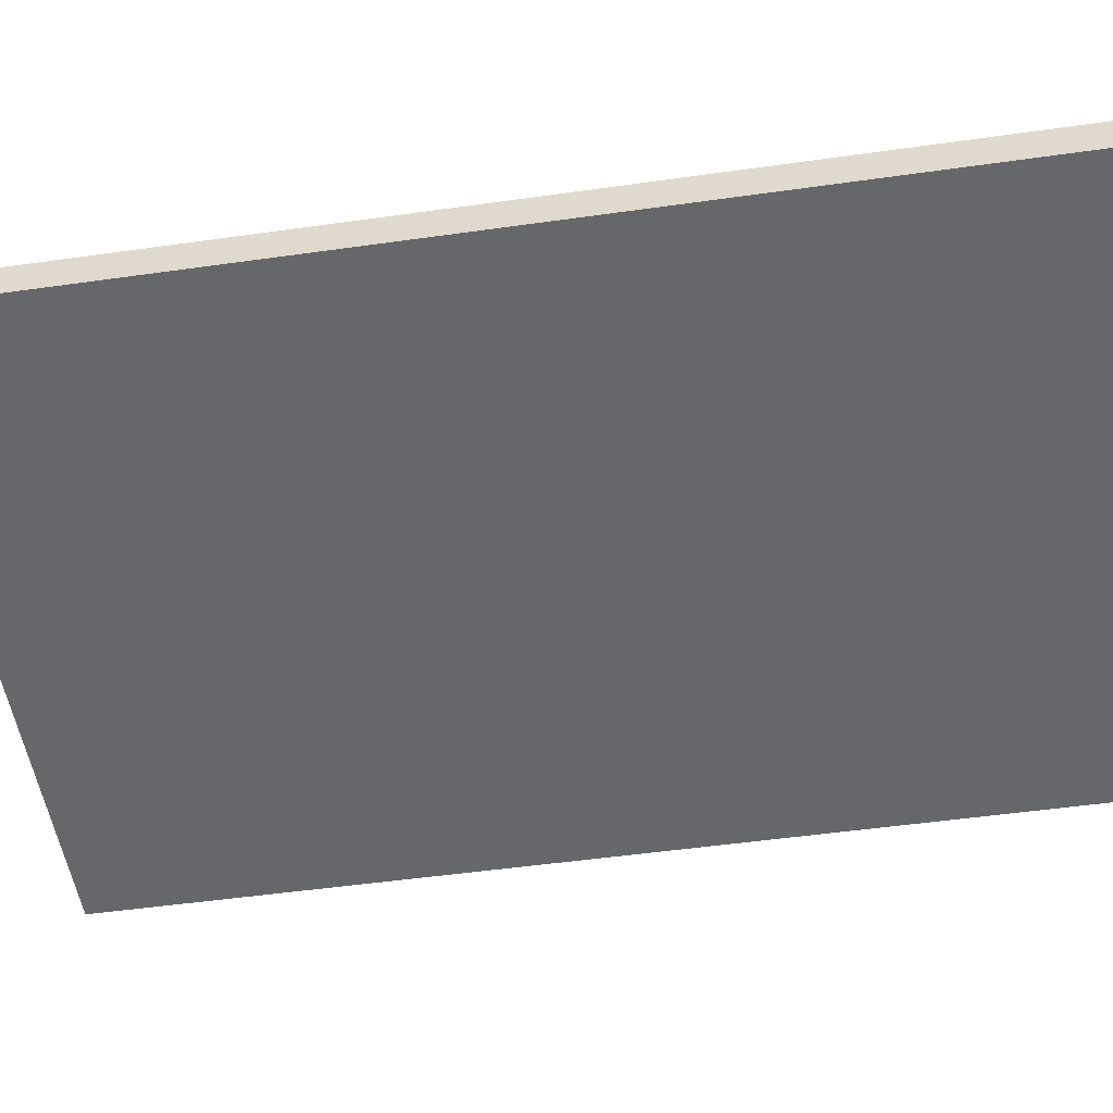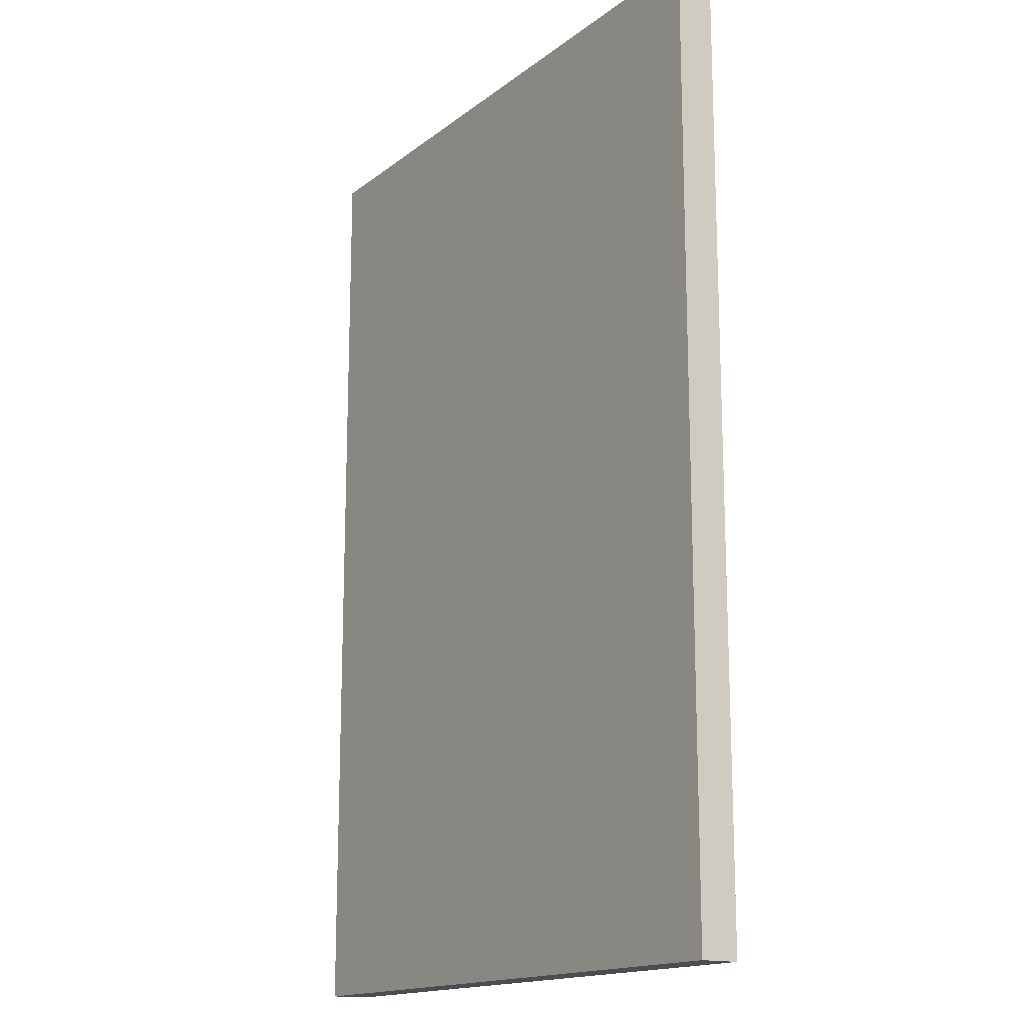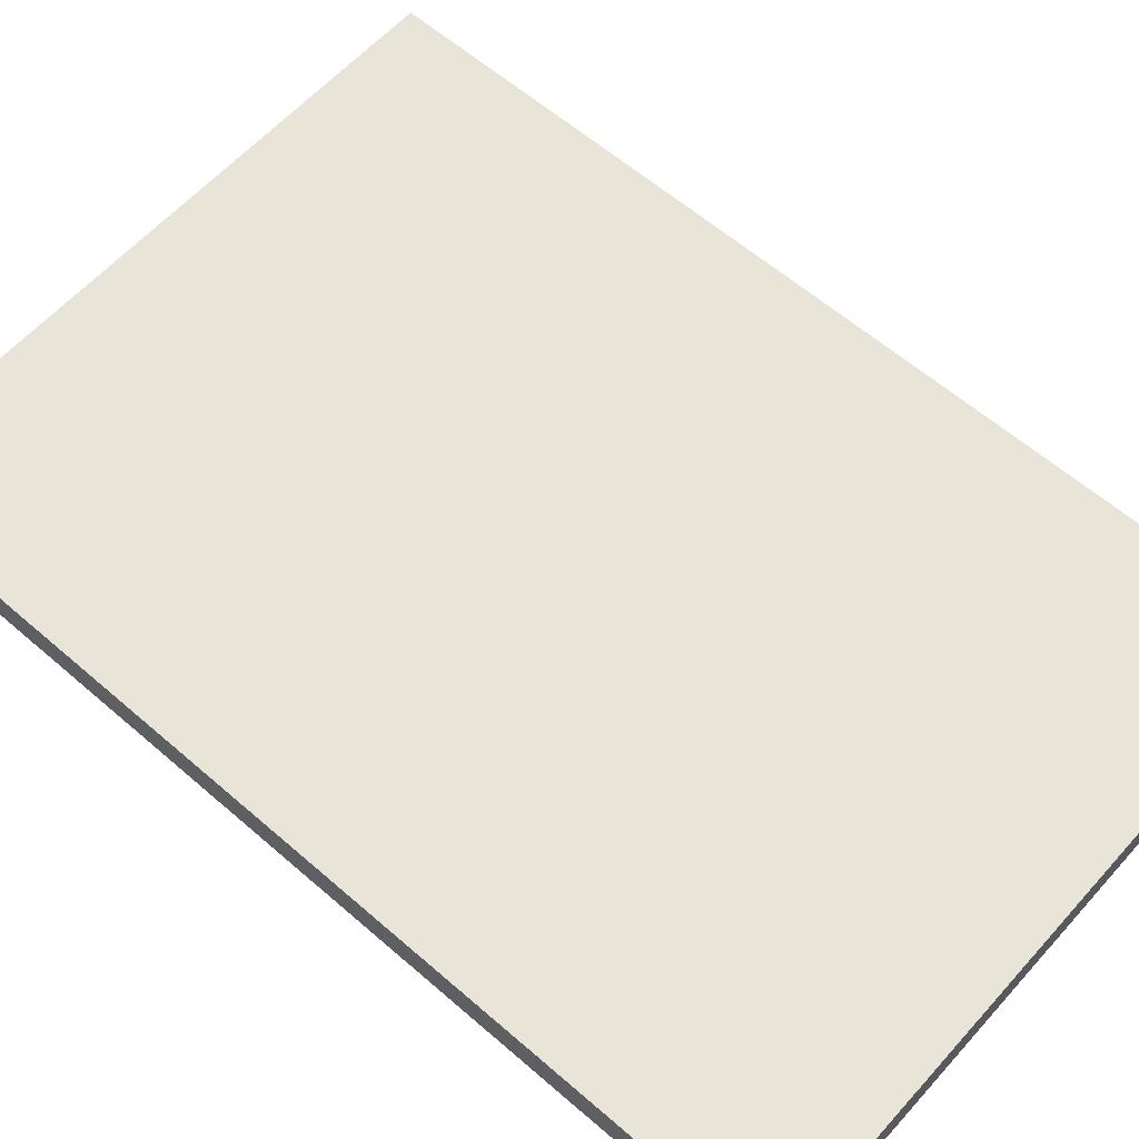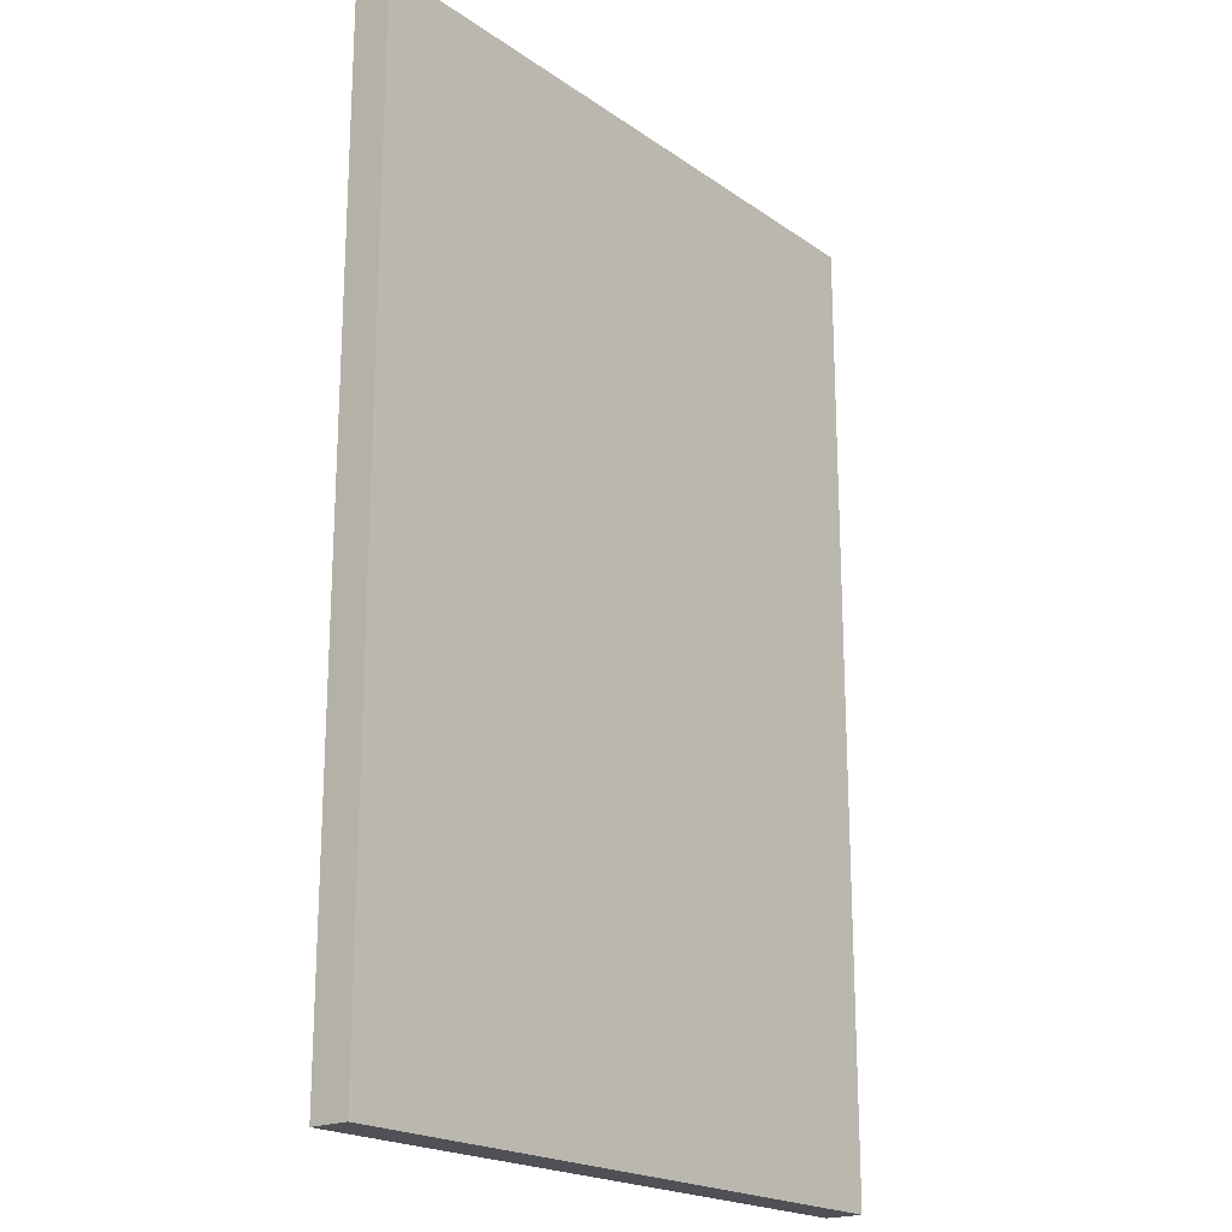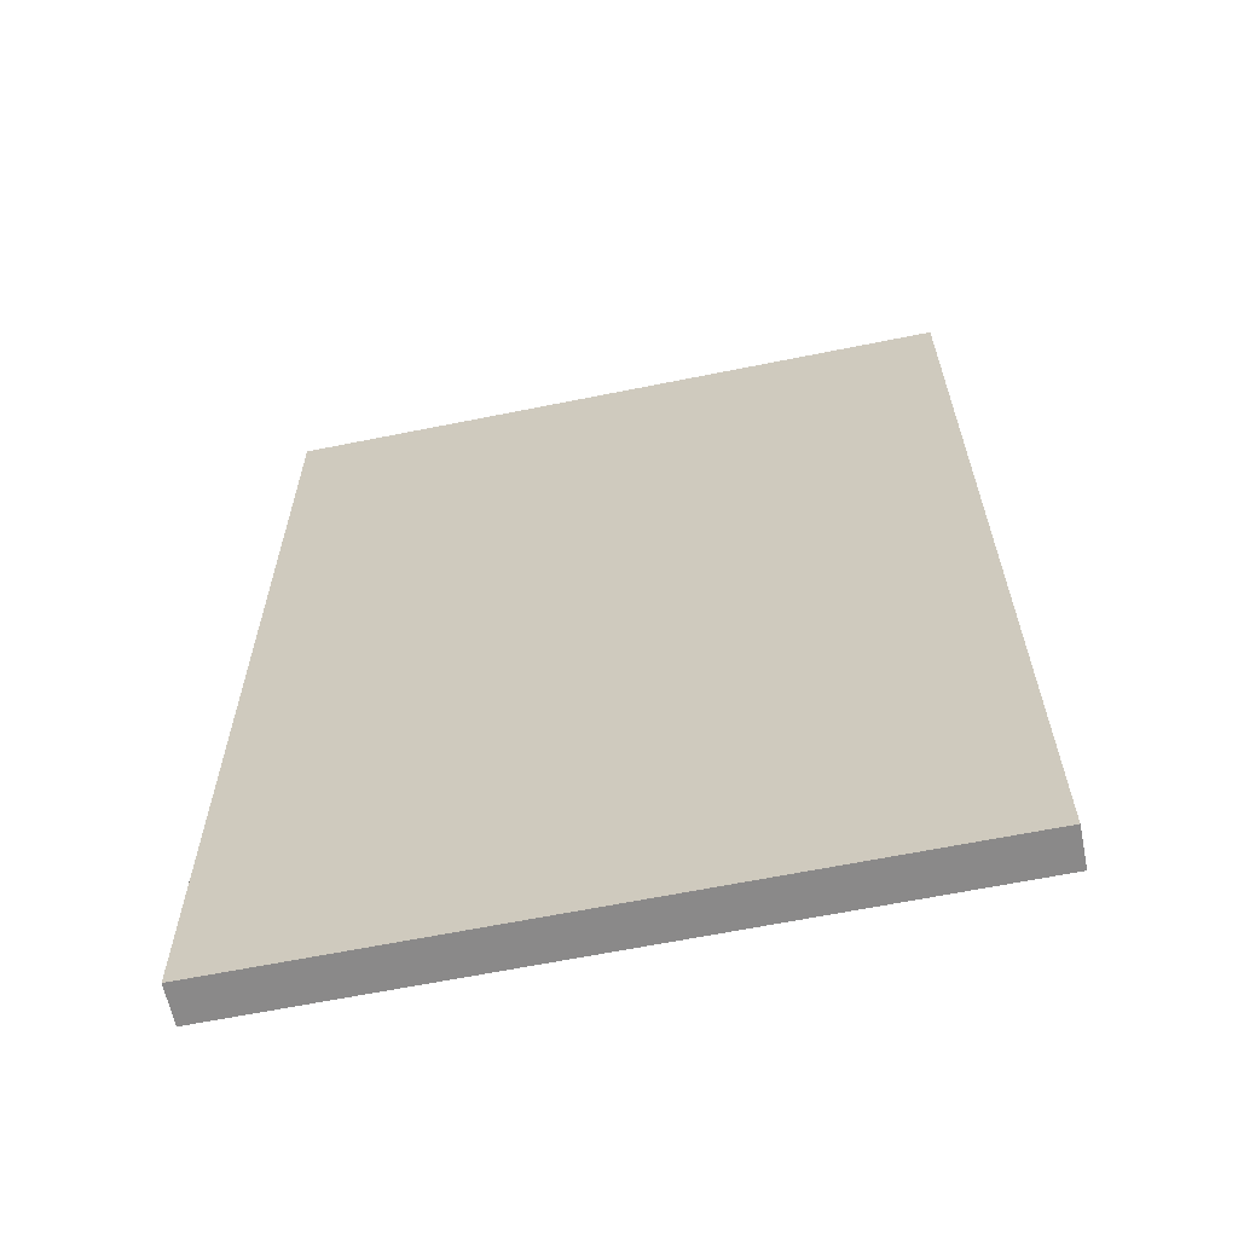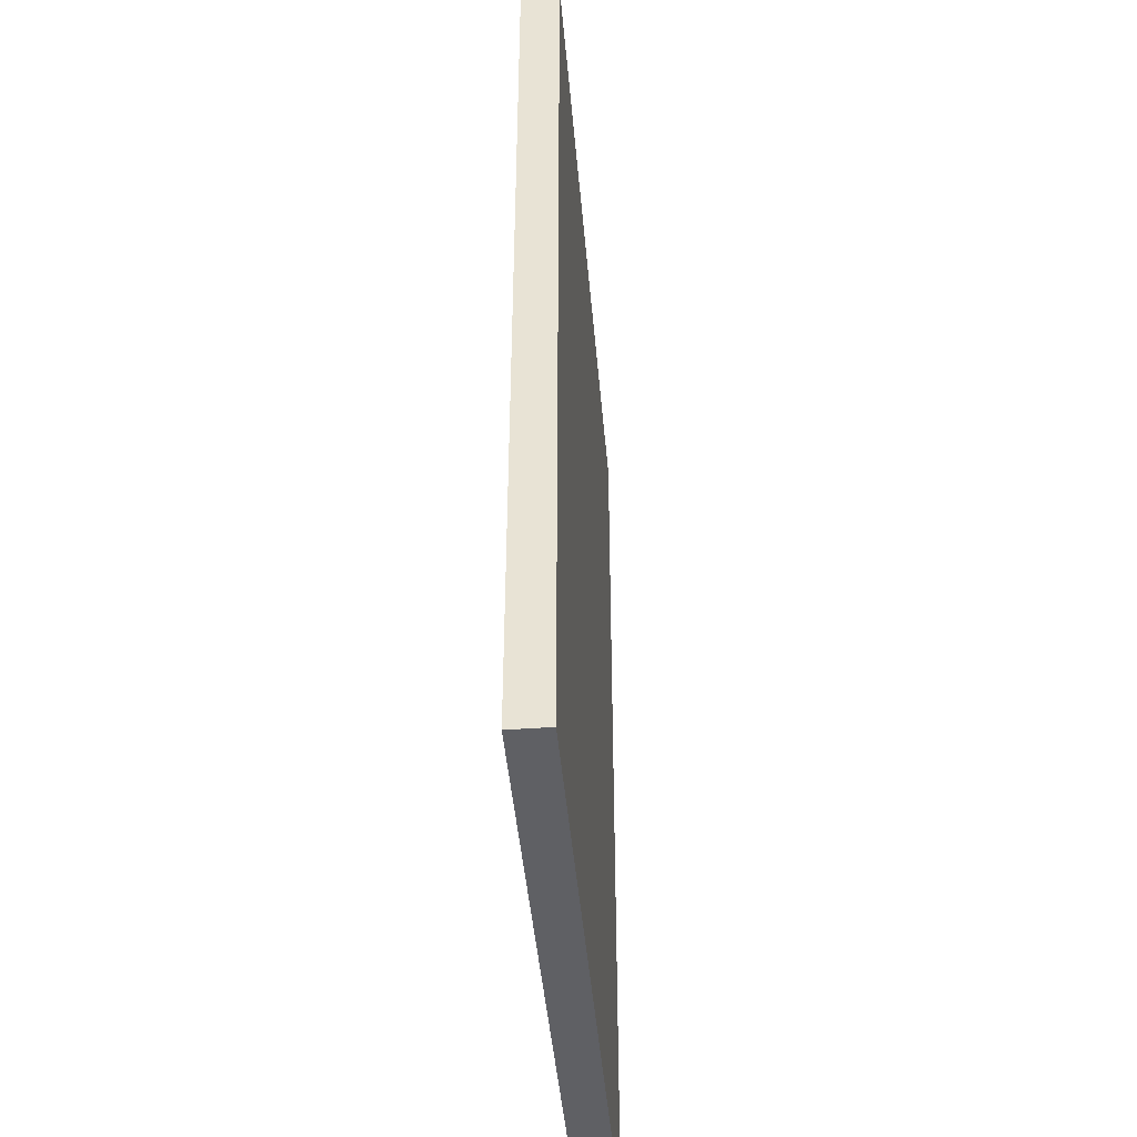
<metadata>
{"format":"obj","ext":"obj","renderer":"f3d","projection":"perspective","resolution":1024,"background":"white","views":[{"elev":-52.2,"azim":98.6,"up":"+Z"},{"elev":-15.9,"azim":56.7,"up":"+Y"},{"elev":60.4,"azim":-48.4,"up":"+Z"},{"elev":-20.3,"azim":-51.2,"up":"+Y"},{"elev":-63.3,"azim":11.6,"up":"+Y"},{"elev":-44.7,"azim":-85.1,"up":"+Y"}]}
</metadata>
<code>
v 640 1232 -24
v 688 1232 -8
v 688 1232 -24
v 640 1232 -8
v 416 1232 -8
v 416 1232 -24
v 688 832 -8
v 640 832 -24
v 688 832 -24
v 640 832 -8
v 416 832 -8
v 416 832 -24
v 688 1056 -24
v 688 1056 -8
v 416 1056 -24
v 416 1056 -8
v 688 1008 -8
v 640 1008 -8
v 416 1008 -8
v 688 1008 -24
v 640 1008 -24
v 416 1008 -24
f 1 2 3
f 1 4 2
f 5 1 6
f 5 4 1
f 7 8 9
f 7 10 8
f 8 11 12
f 8 10 11
f 2 13 3
f 2 14 13
f 13 7 9
f 13 14 7
f 15 5 6
f 15 16 5
f 11 15 12
f 11 16 15
f 17 10 7
f 17 18 10
f 4 17 2
f 4 18 17
f 11 18 19
f 11 10 18
f 19 4 5
f 19 18 4
f 8 20 9
f 8 21 20
f 20 1 3
f 20 21 1
f 22 8 12
f 22 21 8
f 6 21 22
f 6 1 21

</code>
